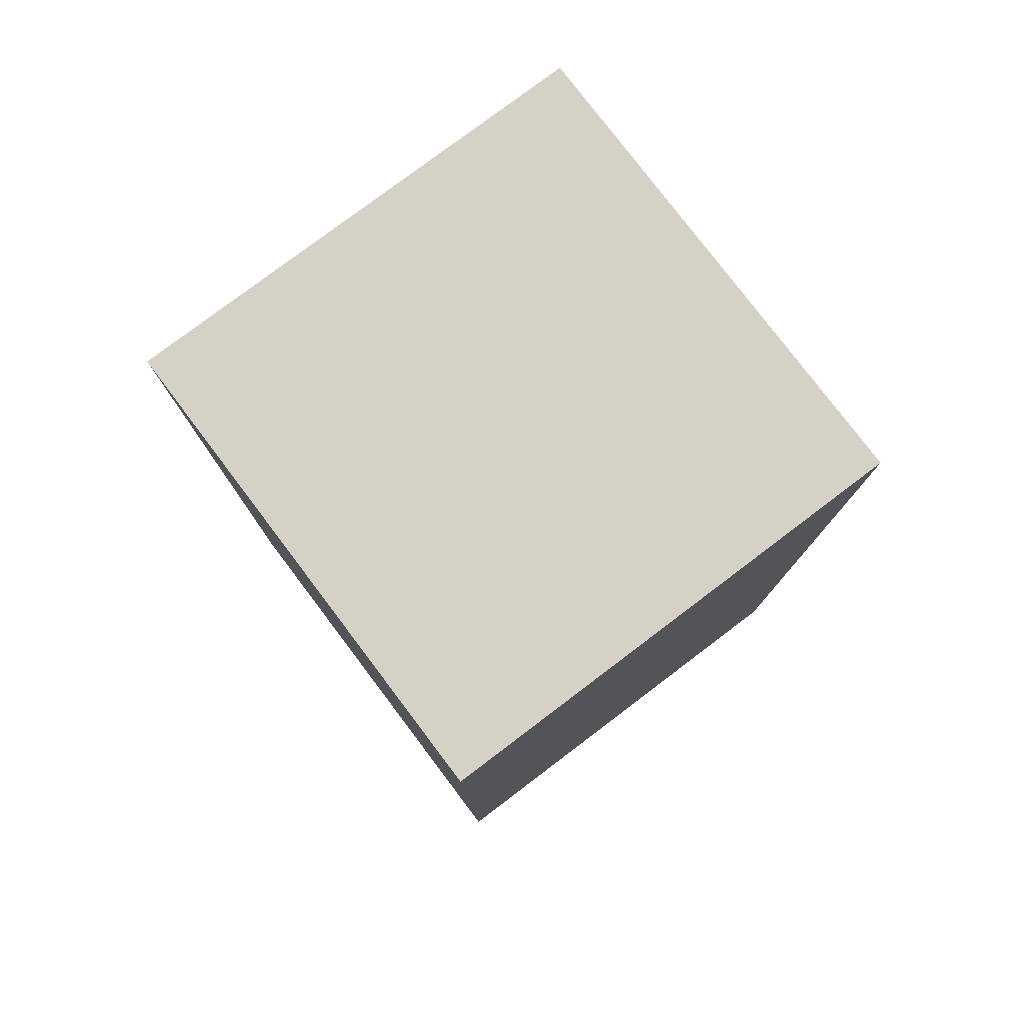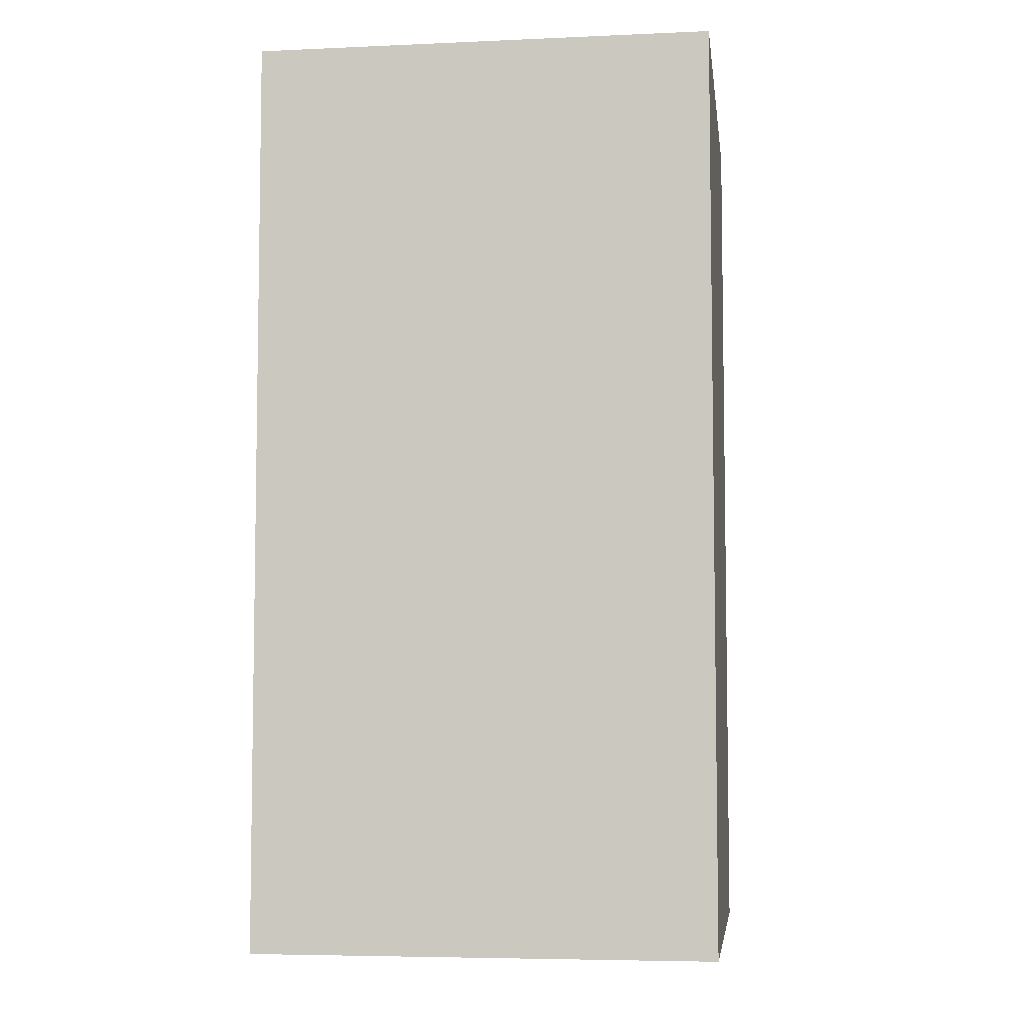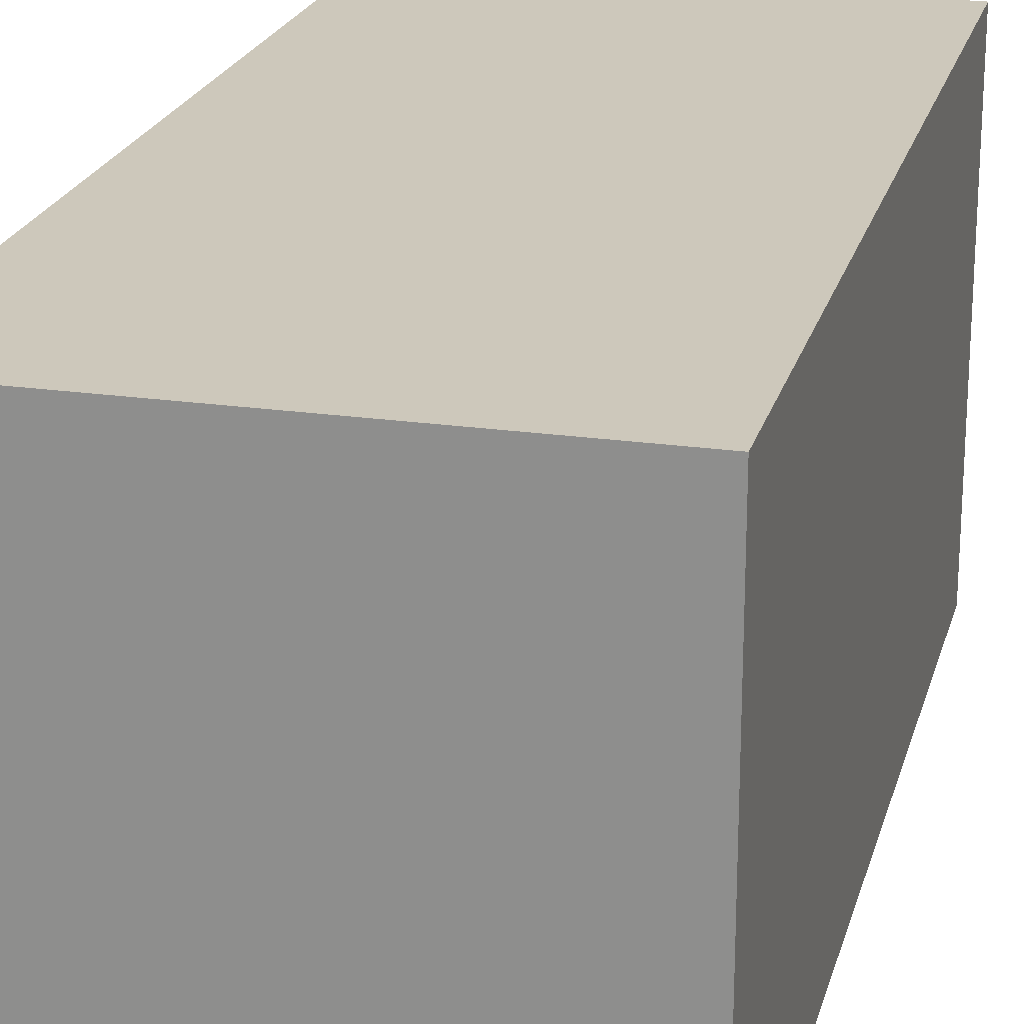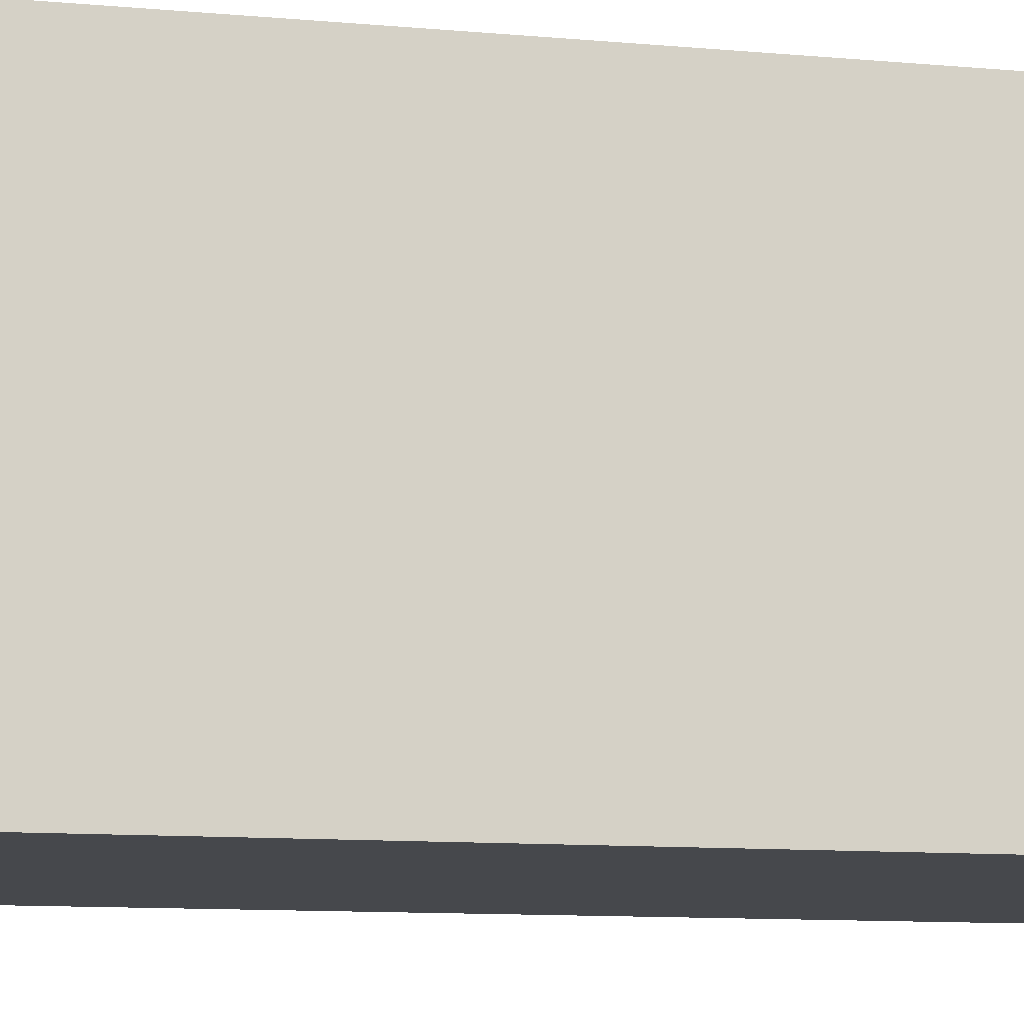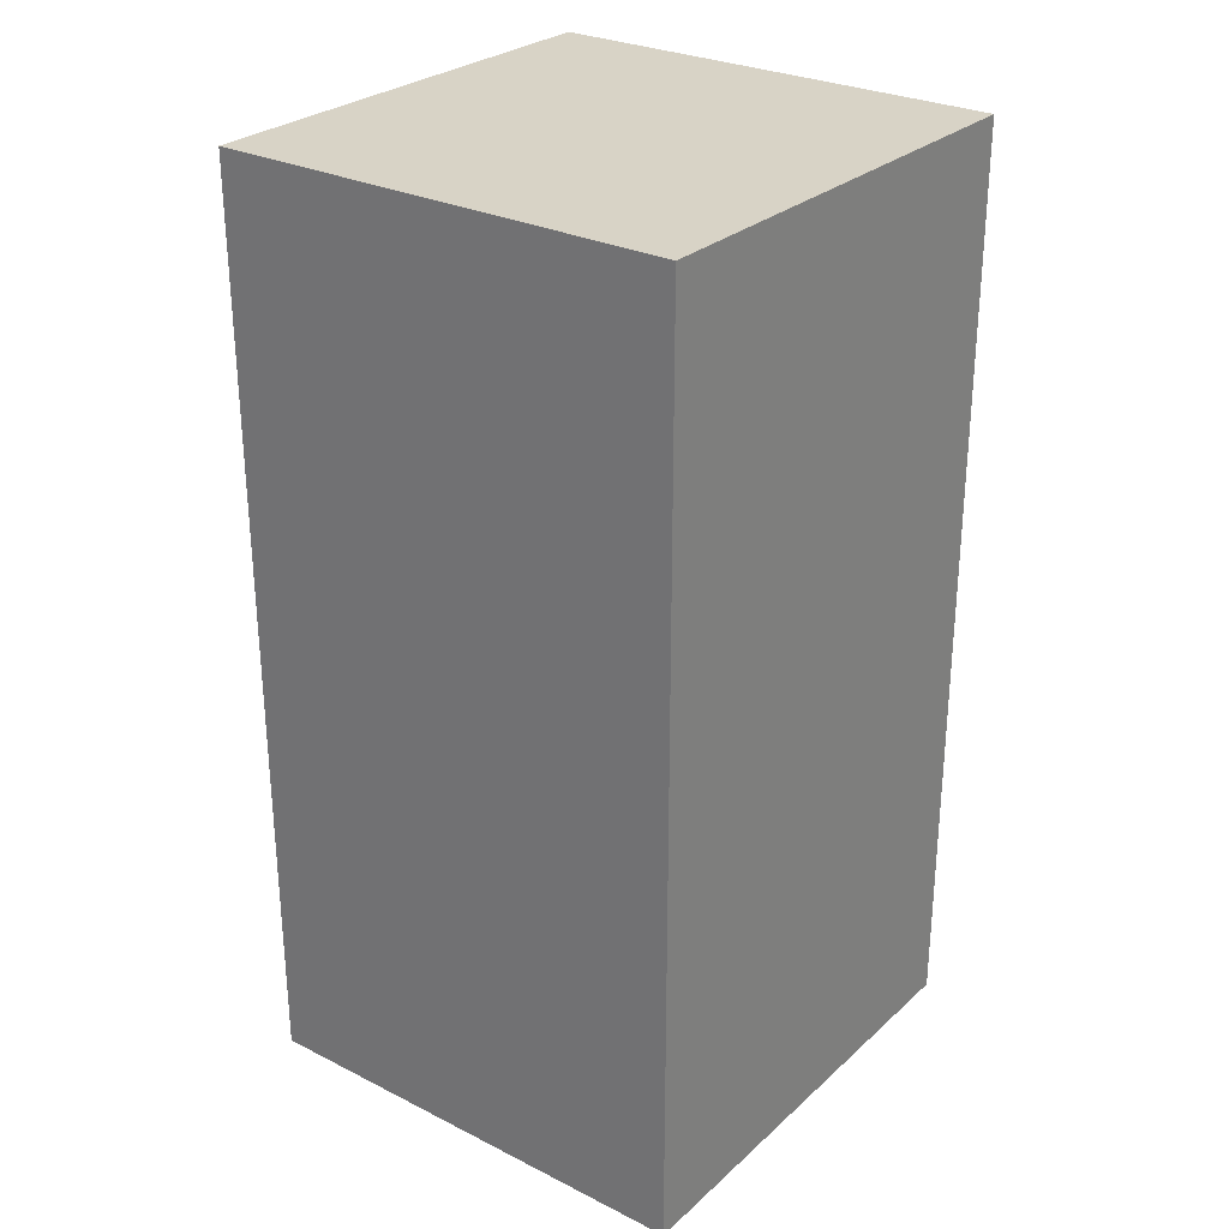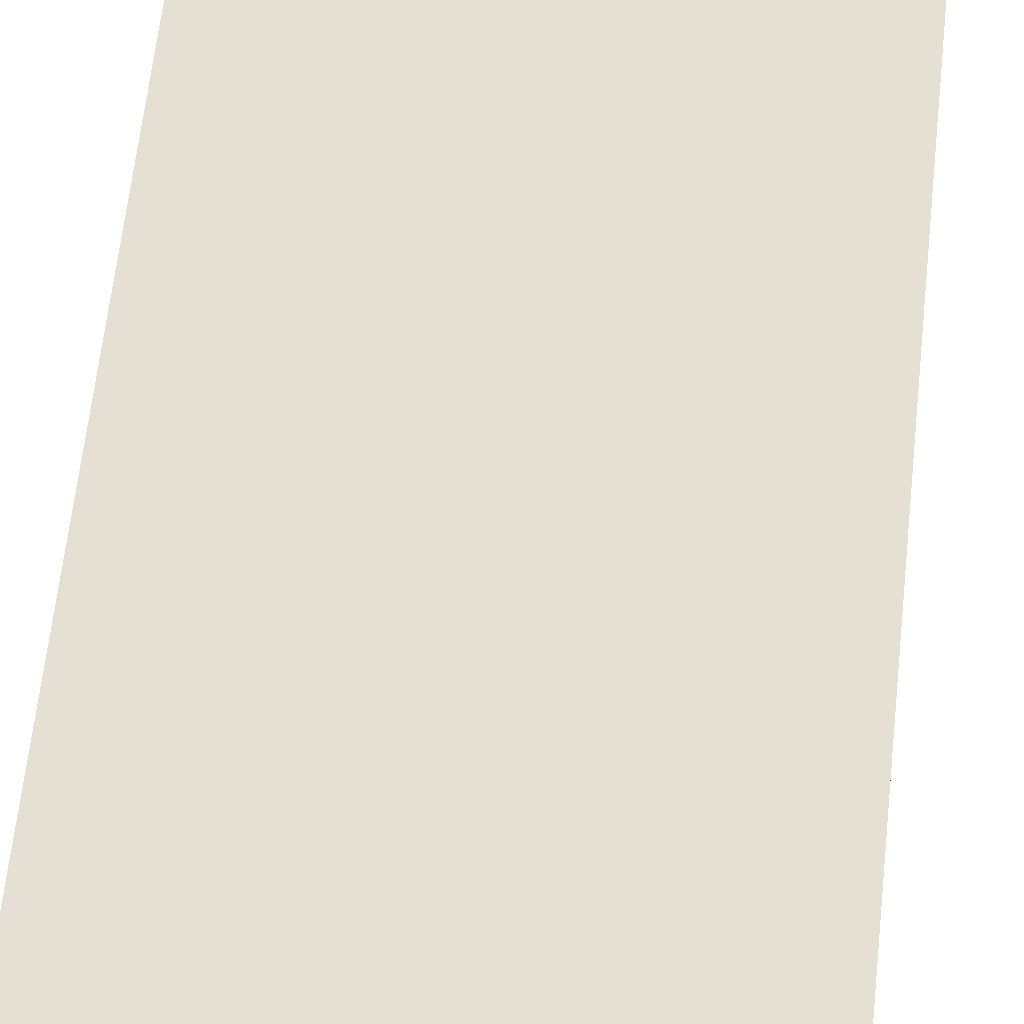
<metadata>
{"format":"obj","ext":"obj","renderer":"f3d","projection":"perspective","resolution":1024,"background":"white","views":[{"elev":78.9,"azim":-37.1,"up":"+Z"},{"elev":-5.8,"azim":-172.4,"up":"+Z"},{"elev":21.9,"azim":14.2,"up":"+Y"},{"elev":-11.3,"azim":-102.2,"up":"+Y"},{"elev":28.1,"azim":-142.9,"up":"+Z"},{"elev":65.8,"azim":-173.6,"up":"+Y"}]}
</metadata>
<code>
o Box03_Cube
v 0.5273 -0.009487 -1
v 0.5273 -0.009487 1
v -0.4764 -0.009487 1
v -0.4764 -0.009487 -1
v 0.5273 1.001 -1
v -0.4764 1.001 -1
v -0.4764 1.001 1
v 0.5273 1.001 1
f 1 2 3 4
f 5 6 7 8
f 1 5 8 2
f 2 8 7 3
f 3 7 6 4
f 5 1 4 6

</code>
